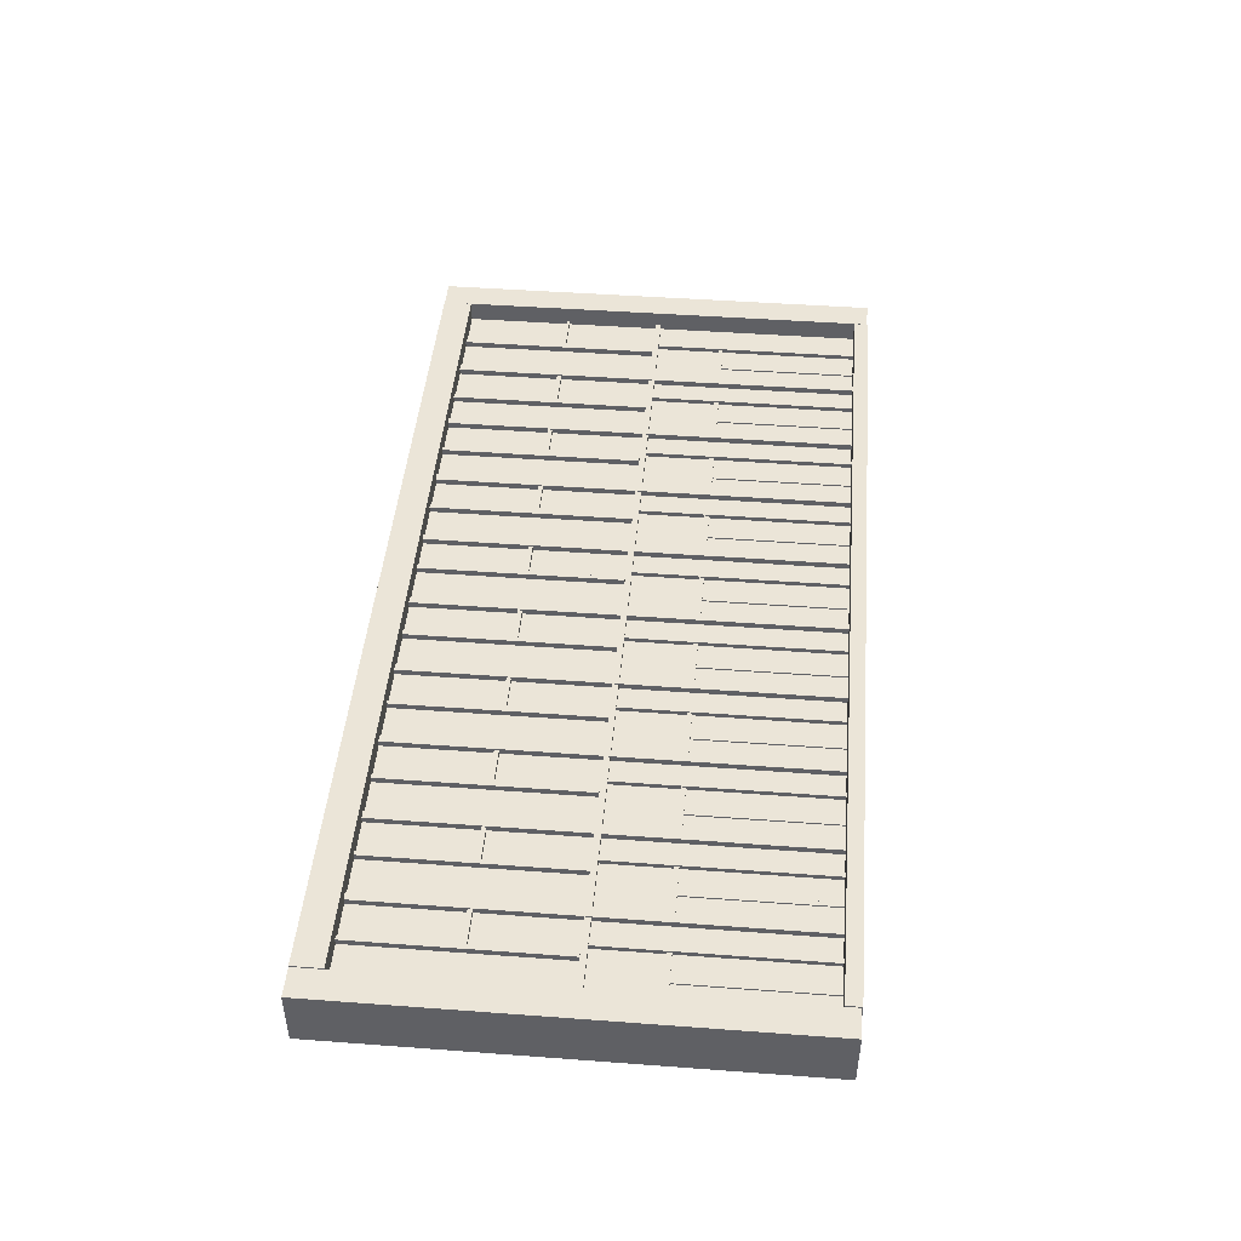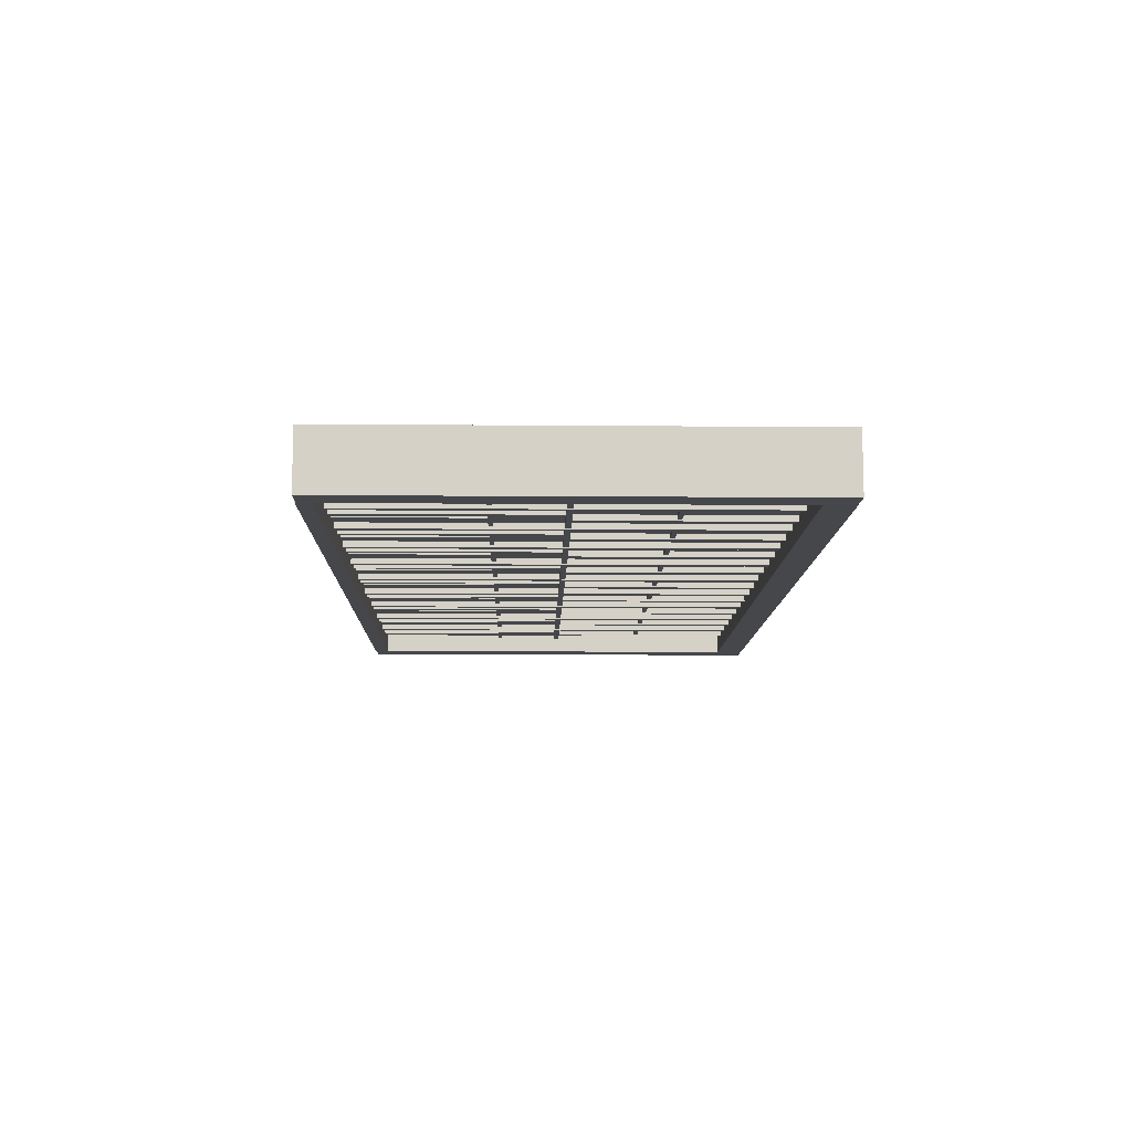
<metadata>
{"format":"obj","ext":"obj","renderer":"f3d","projection":"perspective","resolution":1024,"background":"white","views":[{"elev":45.6,"azim":-85.1,"up":"+Z"},{"elev":-10.4,"azim":88.8,"up":"+Z"}]}
</metadata>
<code>
o Cube.064
v -3 0.01483 0.06
v -3 3.015 0.06
v -3 0.01483 -0.06
v -3 3.015 -0.06
v 3 0.01483 0.06
v 3 3.015 0.06
v 3 0.01483 -0.06
v 3 3.015 -0.06
f 1 2 4 3
f 3 4 8 7
f 7 8 6 5
f 5 6 2 1
f 3 7 5 1
f 8 4 2 6
o Cube.063
v -2.615 -0.009882 -0.09
v -2.615 -0.009882 0.09
v -2.645 -0.009882 0.09
v -2.645 -0.009882 -0.09
v -2.615 1.51 -0.09
v -2.615 1.51 0.09
v -2.645 1.51 0.09
v -2.645 1.51 -0.09
f 9 10 11 12
f 13 16 15 14
f 9 13 14 10
f 10 14 15 11
f 11 15 16 12
f 13 9 12 16
o Cube.062
v -2.645 1.008 -0.08
v -2.645 1.008 0.08
v -3.005 1.008 0.08
v -3.005 1.008 -0.08
v -2.645 1.038 -0.08
v -2.645 1.038 0.08
v -3.005 1.038 0.08
v -3.005 1.038 -0.08
f 17 18 19 20
f 21 24 23 22
f 17 21 22 18
f 18 22 23 19
f 19 23 24 20
f 21 17 20 24
o Cube.061
v -2.815 0.03297 -0.07
v -2.815 0.03297 0.07
v -2.845 0.03297 0.07
v -2.845 0.03297 -0.07
v -2.815 1.033 -0.07
v -2.815 1.033 0.07
v -2.845 1.033 0.07
v -2.845 1.033 -0.07
f 25 26 27 28
f 29 32 31 30
f 25 29 30 26
f 26 30 31 27
f 27 31 32 28
f 29 25 28 32
o Cube.060
v -2.211 0.03297 -0.07
v -2.211 0.03297 0.07
v -2.241 0.03297 0.07
v -2.241 0.03297 -0.07
v -2.211 1.033 -0.07
v -2.211 1.033 0.07
v -2.241 1.033 0.07
v -2.241 1.033 -0.07
f 33 34 35 36
f 37 40 39 38
f 33 37 38 34
f 34 38 39 35
f 35 39 40 36
f 37 33 36 40
o Cube.059
v -2.041 1.008 -0.08
v -2.041 1.008 0.08
v -2.401 1.008 0.08
v -2.401 1.008 -0.08
v -2.041 1.038 -0.08
v -2.041 1.038 0.08
v -2.401 1.038 0.08
v -2.401 1.038 -0.08
f 41 42 43 44
f 45 48 47 46
f 41 45 46 42
f 42 46 47 43
f 43 47 48 44
f 45 41 44 48
o Cube.058
v -2.011 -0.009882 -0.09
v -2.011 -0.009882 0.09
v -2.041 -0.009882 0.09
v -2.041 -0.009882 -0.09
v -2.011 1.51 -0.09
v -2.011 1.51 0.09
v -2.041 1.51 0.09
v -2.041 1.51 -0.09
f 49 50 51 52
f 53 56 55 54
f 49 53 54 50
f 50 54 55 51
f 51 55 56 52
f 53 49 52 56
o Cube.057
v -1.411 -0.009882 -0.09
v -1.411 -0.009882 0.09
v -1.441 -0.009882 0.09
v -1.441 -0.009882 -0.09
v -1.411 1.51 -0.09
v -1.411 1.51 0.09
v -1.441 1.51 0.09
v -1.441 1.51 -0.09
f 57 58 59 60
f 61 64 63 62
f 57 61 62 58
f 58 62 63 59
f 59 63 64 60
f 61 57 60 64
o Cube.056
v -1.441 1.008 -0.08
v -1.441 1.008 0.08
v -1.801 1.008 0.08
v -1.801 1.008 -0.08
v -1.441 1.038 -0.08
v -1.441 1.038 0.08
v -1.801 1.038 0.08
v -1.801 1.038 -0.08
f 65 66 67 68
f 69 72 71 70
f 65 69 70 66
f 66 70 71 67
f 67 71 72 68
f 69 65 68 72
o Cube.055
v -1.611 0.03297 -0.07
v -1.611 0.03297 0.07
v -1.641 0.03297 0.07
v -1.641 0.03297 -0.07
v -1.611 1.033 -0.07
v -1.611 1.033 0.07
v -1.641 1.033 0.07
v -1.641 1.033 -0.07
f 73 74 75 76
f 77 80 79 78
f 73 77 78 74
f 74 78 79 75
f 75 79 80 76
f 77 73 76 80
o Cube.054
v -1.013 0.03297 -0.07
v -1.013 0.03297 0.07
v -1.043 0.03297 0.07
v -1.043 0.03297 -0.07
v -1.013 1.033 -0.07
v -1.013 1.033 0.07
v -1.043 1.033 0.07
v -1.043 1.033 -0.07
f 81 82 83 84
f 85 88 87 86
f 81 85 86 82
f 82 86 87 83
f 83 87 88 84
f 85 81 84 88
o Cube.053
v -0.8429 1.008 -0.08
v -0.8429 1.008 0.08
v -1.203 1.008 0.08
v -1.203 1.008 -0.08
v -0.8429 1.038 -0.08
v -0.8429 1.038 0.08
v -1.203 1.038 0.08
v -1.203 1.038 -0.08
f 89 90 91 92
f 93 96 95 94
f 89 93 94 90
f 90 94 95 91
f 91 95 96 92
f 93 89 92 96
o Cube.052
v -0.8126 -0.009882 -0.09
v -0.8126 -0.009882 0.09
v -0.8426 -0.009882 0.09
v -0.8426 -0.009882 -0.09
v -0.8126 1.51 -0.09
v -0.8126 1.51 0.09
v -0.8426 1.51 0.09
v -0.8426 1.51 -0.09
f 97 98 99 100
f 101 104 103 102
f 97 101 102 98
f 98 102 103 99
f 99 103 104 100
f 101 97 100 104
o Cube.051
v -0.2126 -0.009882 -0.09
v -0.2126 -0.009882 0.09
v -0.2426 -0.009882 0.09
v -0.2426 -0.009882 -0.09
v -0.2126 1.51 -0.09
v -0.2126 1.51 0.09
v -0.2426 1.51 0.09
v -0.2426 1.51 -0.09
f 105 106 107 108
f 109 112 111 110
f 105 109 110 106
f 106 110 111 107
f 107 111 112 108
f 109 105 108 112
o Cube.050
v -0.2429 1.008 -0.08
v -0.2429 1.008 0.08
v -0.6029 1.008 0.08
v -0.6029 1.008 -0.08
v -0.2429 1.038 -0.08
v -0.2429 1.038 0.08
v -0.6029 1.038 0.08
v -0.6029 1.038 -0.08
f 113 114 115 116
f 117 120 119 118
f 113 117 118 114
f 114 118 119 115
f 115 119 120 116
f 117 113 116 120
o Cube.049
v -0.4126 0.03297 -0.07
v -0.4126 0.03297 0.07
v -0.4426 0.03297 0.07
v -0.4426 0.03297 -0.07
v -0.4126 1.033 -0.07
v -0.4126 1.033 0.07
v -0.4426 1.033 0.07
v -0.4426 1.033 -0.07
f 121 122 123 124
f 125 128 127 126
f 121 125 126 122
f 122 126 127 123
f 123 127 128 124
f 125 121 124 128
o Cube.048
v 0.1888 0.0297 -0.07
v 0.1888 0.0297 0.07
v 0.1588 0.0297 0.07
v 0.1588 0.0297 -0.07
v 0.1888 1.03 -0.07
v 0.1888 1.03 0.07
v 0.1588 1.03 0.07
v 0.1588 1.03 -0.07
f 129 130 131 132
f 133 136 135 134
f 129 133 134 130
f 130 134 135 131
f 131 135 136 132
f 133 129 132 136
o Cube.047
v 0.3586 1.005 -0.08
v 0.3586 1.005 0.08
v -0.001405 1.005 0.08
v -0.001405 1.005 -0.08
v 0.3586 1.035 -0.08
v 0.3586 1.035 0.08
v -0.001405 1.035 0.08
v -0.001405 1.035 -0.08
f 137 138 139 140
f 141 144 143 142
f 137 141 142 138
f 138 142 143 139
f 139 143 144 140
f 141 137 140 144
o Cube.046
v 0.3888 -0.01316 -0.09
v 0.3888 -0.01316 0.09
v 0.3588 -0.01316 0.09
v 0.3588 -0.01316 -0.09
v 0.3888 1.507 -0.09
v 0.3888 1.507 0.09
v 0.3588 1.507 0.09
v 0.3588 1.507 -0.09
f 145 146 147 148
f 149 152 151 150
f 145 149 150 146
f 146 150 151 147
f 147 151 152 148
f 149 145 148 152
o Cube.045
v 0.9889 -0.01316 -0.09
v 0.9889 -0.01316 0.09
v 0.9589 -0.01316 0.09
v 0.9589 -0.01316 -0.09
v 0.9889 1.507 -0.09
v 0.9889 1.507 0.09
v 0.9589 1.507 0.09
v 0.9589 1.507 -0.09
f 153 154 155 156
f 157 160 159 158
f 153 157 158 154
f 154 158 159 155
f 155 159 160 156
f 157 153 156 160
o Cube.044
v 0.9587 1.005 -0.08
v 0.9587 1.005 0.08
v 0.5987 1.005 0.08
v 0.5987 1.005 -0.08
v 0.9587 1.035 -0.08
v 0.9587 1.035 0.08
v 0.5987 1.035 0.08
v 0.5987 1.035 -0.08
f 161 162 163 164
f 165 168 167 166
f 161 165 166 162
f 162 166 167 163
f 163 167 168 164
f 165 161 164 168
o Cube.043
v 0.7889 0.0297 -0.07
v 0.7889 0.0297 0.07
v 0.7589 0.0297 0.07
v 0.7589 0.0297 -0.07
v 0.7889 1.03 -0.07
v 0.7889 1.03 0.07
v 0.7589 1.03 0.07
v 0.7589 1.03 -0.07
f 169 170 171 172
f 173 176 175 174
f 169 173 174 170
f 170 174 175 171
f 171 175 176 172
f 173 169 172 176
o Cube.042
v 1.386 0.0297 -0.07
v 1.386 0.0297 0.07
v 1.356 0.0297 0.07
v 1.356 0.0297 -0.07
v 1.386 1.03 -0.07
v 1.386 1.03 0.07
v 1.356 1.03 0.07
v 1.356 1.03 -0.07
f 177 178 179 180
f 181 184 183 182
f 177 181 182 178
f 178 182 183 179
f 179 183 184 180
f 181 177 180 184
o Cube.041
v 1.556 1.005 -0.08
v 1.556 1.005 0.08
v 1.196 1.005 0.08
v 1.196 1.005 -0.08
v 1.556 1.035 -0.08
v 1.556 1.035 0.08
v 1.196 1.035 0.08
v 1.196 1.035 -0.08
f 185 186 187 188
f 189 192 191 190
f 185 189 190 186
f 186 190 191 187
f 187 191 192 188
f 189 185 188 192
o Cube.040
v 1.586 -0.01316 -0.09
v 1.586 -0.01316 0.09
v 1.556 -0.01316 0.09
v 1.556 -0.01316 -0.09
v 1.586 1.507 -0.09
v 1.586 1.507 0.09
v 1.556 1.507 0.09
v 1.556 1.507 -0.09
f 193 194 195 196
f 197 200 199 198
f 193 197 198 194
f 194 198 199 195
f 195 199 200 196
f 197 193 196 200
o Cube.039
v 2.189 -0.01316 -0.09
v 2.189 -0.01316 0.09
v 2.159 -0.01316 0.09
v 2.159 -0.01316 -0.09
v 2.189 1.507 -0.09
v 2.189 1.507 0.09
v 2.159 1.507 0.09
v 2.159 1.507 -0.09
f 201 202 203 204
f 205 208 207 206
f 201 205 206 202
f 202 206 207 203
f 203 207 208 204
f 205 201 204 208
o Cube.038
v 2.158 1.005 -0.08
v 2.158 1.005 0.08
v 1.798 1.005 0.08
v 1.798 1.005 -0.08
v 2.158 1.035 -0.08
v 2.158 1.035 0.08
v 1.798 1.035 0.08
v 1.798 1.035 -0.08
f 209 210 211 212
f 213 216 215 214
f 209 213 214 210
f 210 214 215 211
f 211 215 216 212
f 213 209 212 216
o Cube.037
v 1.989 0.0297 -0.07
v 1.989 0.0297 0.07
v 1.959 0.0297 0.07
v 1.959 0.0297 -0.07
v 1.989 1.03 -0.07
v 1.989 1.03 0.07
v 1.959 1.03 0.07
v 1.959 1.03 -0.07
f 217 218 219 220
f 221 224 223 222
f 217 221 222 218
f 218 222 223 219
f 219 223 224 220
f 221 217 220 224
o Cube.036
v 2.587 0.0297 -0.07
v 2.587 0.0297 0.07
v 2.557 0.0297 0.07
v 2.557 0.0297 -0.07
v 2.587 1.03 -0.07
v 2.587 1.03 0.07
v 2.557 1.03 0.07
v 2.557 1.03 -0.07
f 225 226 227 228
f 229 232 231 230
f 225 229 230 226
f 226 230 231 227
f 227 231 232 228
f 229 225 228 232
o Cube.035
v 2.756 1.005 -0.08
v 2.756 1.005 0.08
v 2.396 1.005 0.08
v 2.396 1.005 -0.08
v 2.756 1.035 -0.08
v 2.756 1.035 0.08
v 2.396 1.035 0.08
v 2.396 1.035 -0.08
f 233 234 235 236
f 237 240 239 238
f 233 237 238 234
f 234 238 239 235
f 235 239 240 236
f 237 233 236 240
o Cube.034
v 2.787 -0.01316 -0.09
v 2.787 -0.01316 0.09
v 2.757 -0.01316 0.09
v 2.757 -0.01316 -0.09
v 2.787 1.507 -0.09
v 2.787 1.507 0.09
v 2.757 1.507 0.09
v 2.757 1.507 -0.09
f 241 242 243 244
f 245 248 247 246
f 241 245 246 242
f 242 246 247 243
f 243 247 248 244
f 245 241 244 248
o Cube.033
v -2.437 2.159 -0.09
v -2.437 2.159 0.09
v -2.721 2.159 0.09
v -2.721 2.159 -0.09
v -2.437 2.189 -0.09
v -2.437 2.189 0.09
v -2.721 2.189 0.09
v -2.721 2.189 -0.09
f 249 250 251 252
f 253 256 255 254
f 249 253 254 250
f 250 254 255 251
f 251 255 256 252
f 253 249 252 256
o Cube.032
v -1.827 2.159 -0.09
v -1.827 2.159 0.09
v -2.111 2.159 0.09
v -2.111 2.159 -0.09
v -1.827 2.189 -0.09
v -1.827 2.189 0.09
v -2.111 2.189 0.09
v -2.111 2.189 -0.09
f 257 258 259 260
f 261 264 263 262
f 257 261 262 258
f 258 262 263 259
f 259 263 264 260
f 261 257 260 264
o Cube.031
v -1.24 2.159 -0.09
v -1.24 2.159 0.09
v -1.524 2.159 0.09
v -1.524 2.159 -0.09
v -1.24 2.189 -0.09
v -1.24 2.189 0.09
v -1.524 2.189 0.09
v -1.524 2.189 -0.09
f 265 266 267 268
f 269 272 271 270
f 265 269 270 266
f 266 270 271 267
f 267 271 272 268
f 269 265 268 272
o Cube.030
v -0.6351 2.159 -0.09
v -0.6351 2.159 0.09
v -0.9191 2.159 0.09
v -0.9191 2.159 -0.09
v -0.6351 2.189 -0.09
v -0.6351 2.189 0.09
v -0.9191 2.189 0.09
v -0.9191 2.189 -0.09
f 273 274 275 276
f 277 280 279 278
f 273 277 278 274
f 274 278 279 275
f 275 279 280 276
f 277 273 276 280
o Cube.029
v -0.0421 2.159 -0.09
v -0.0421 2.159 0.09
v -0.3261 2.159 0.09
v -0.3261 2.159 -0.09
v -0.0421 2.189 -0.09
v -0.0421 2.189 0.09
v -0.3261 2.189 0.09
v -0.3261 2.189 -0.09
f 281 282 283 284
f 285 288 287 286
f 281 285 286 282
f 282 286 287 283
f 283 287 288 284
f 285 281 284 288
o Cube.028
v 0.578 2.159 -0.09
v 0.578 2.159 0.09
v 0.294 2.159 0.09
v 0.294 2.159 -0.09
v 0.578 2.189 -0.09
v 0.578 2.189 0.09
v 0.294 2.189 0.09
v 0.294 2.189 -0.09
f 289 290 291 292
f 293 296 295 294
f 289 293 294 290
f 290 294 295 291
f 291 295 296 292
f 293 289 292 296
o Cube.027
v 1.16 2.159 -0.09
v 1.16 2.159 0.09
v 0.876 2.159 0.09
v 0.876 2.159 -0.09
v 1.16 2.189 -0.09
v 1.16 2.189 0.09
v 0.876 2.189 0.09
v 0.876 2.189 -0.09
f 297 298 299 300
f 301 304 303 302
f 297 301 302 298
f 298 302 303 299
f 299 303 304 300
f 301 297 300 304
o Cube.026
v 1.76 2.159 -0.09
v 1.76 2.159 0.09
v 1.476 2.159 0.09
v 1.476 2.159 -0.09
v 1.76 2.189 -0.09
v 1.76 2.189 0.09
v 1.476 2.189 0.09
v 1.476 2.189 -0.09
f 305 306 307 308
f 309 312 311 310
f 305 309 310 306
f 306 310 311 307
f 307 311 312 308
f 309 305 308 312
o Cube.025
v 2.347 2.159 -0.09
v 2.347 2.159 0.09
v 2.063 2.159 0.09
v 2.063 2.159 -0.09
v 2.347 2.189 -0.09
v 2.347 2.189 0.09
v 2.063 2.189 0.09
v 2.063 2.189 -0.09
f 313 314 315 316
f 317 320 319 318
f 313 317 318 314
f 314 318 319 315
f 315 319 320 316
f 317 313 316 320
o Cube.024
v 3.019 2.164 -0.09
v 3.019 2.164 0.09
v 2.699 2.164 0.09
v 2.699 2.164 -0.09
v 3.019 2.184 -0.09
v 3.019 2.184 0.09
v 2.699 2.184 0.09
v 2.699 2.184 -0.09
f 321 322 323 324
f 325 328 327 326
f 321 325 326 322
f 322 326 327 323
f 323 327 328 324
f 325 321 324 328
o Cube.023
v 2.699 1.521 -0.1
v 2.699 1.521 0.1
v 2.669 1.521 0.1
v 2.669 1.521 -0.1
v 2.699 3.041 -0.1
v 2.699 3.041 0.1
v 2.669 3.041 0.1
v 2.669 3.041 -0.1
f 329 330 331 332
f 333 336 335 334
f 329 333 334 330
f 330 334 335 331
f 331 335 336 332
f 333 329 332 336
o Cube.022
v 2.064 1.521 -0.1
v 2.064 1.521 0.1
v 2.034 1.521 0.1
v 2.034 1.521 -0.1
v 2.064 3.041 -0.1
v 2.064 3.041 0.1
v 2.034 3.041 0.1
v 2.034 3.041 -0.1
f 337 338 339 340
f 341 344 343 342
f 337 341 342 338
f 338 342 343 339
f 339 343 344 340
f 341 337 340 344
o Cube.021
v 1.485 1.521 -0.1
v 1.485 1.521 0.1
v 1.455 1.521 0.1
v 1.455 1.521 -0.1
v 1.485 3.041 -0.1
v 1.485 3.041 0.1
v 1.455 3.041 0.1
v 1.455 3.041 -0.1
f 345 346 347 348
f 349 352 351 350
f 345 349 350 346
f 346 350 351 347
f 347 351 352 348
f 349 345 348 352
o Cube.020
v 0.891 1.521 -0.1
v 0.891 1.521 0.1
v 0.861 1.521 0.1
v 0.861 1.521 -0.1
v 0.891 3.041 -0.1
v 0.891 3.041 0.1
v 0.861 3.041 0.1
v 0.861 3.041 -0.1
f 353 354 355 356
f 357 360 359 358
f 353 357 358 354
f 354 358 359 355
f 355 359 360 356
f 357 353 356 360
o Cube.019
v 0.2995 1.521 -0.1
v 0.2995 1.521 0.1
v 0.2695 1.521 0.1
v 0.2695 1.521 -0.1
v 0.2995 3.041 -0.1
v 0.2995 3.041 0.1
v 0.2695 3.041 0.1
v 0.2695 3.041 -0.1
f 361 362 363 364
f 365 368 367 366
f 361 365 366 362
f 362 366 367 363
f 363 367 368 364
f 365 361 364 368
o Cube.018
v -0.3104 1.521 -0.1
v -0.3104 1.521 0.1
v -0.3404 1.521 0.1
v -0.3404 1.521 -0.1
v -0.3104 3.041 -0.1
v -0.3104 3.041 0.1
v -0.3404 3.041 0.1
v -0.3404 3.041 -0.1
f 369 370 371 372
f 373 376 375 374
f 369 373 374 370
f 370 374 375 371
f 371 375 376 372
f 373 369 372 376
o Cube.017
v -0.9109 1.521 -0.1
v -0.9109 1.521 0.1
v -0.9409 1.521 0.1
v -0.9409 1.521 -0.1
v -0.9109 3.041 -0.1
v -0.9109 3.041 0.1
v -0.9409 3.041 0.1
v -0.9409 3.041 -0.1
f 377 378 379 380
f 381 384 383 382
f 377 381 382 378
f 378 382 383 379
f 379 383 384 380
f 381 377 380 384
o Cube.016
v -1.513 1.521 -0.1
v -1.513 1.521 0.1
v -1.543 1.521 0.1
v -1.543 1.521 -0.1
v -1.513 3.041 -0.1
v -1.513 3.041 0.1
v -1.543 3.041 0.1
v -1.543 3.041 -0.1
f 385 386 387 388
f 389 392 391 390
f 385 389 390 386
f 386 390 391 387
f 387 391 392 388
f 389 385 388 392
o Cube.015
v -2.101 1.521 -0.1
v -2.101 1.521 0.1
v -2.131 1.521 0.1
v -2.131 1.521 -0.1
v -2.101 3.041 -0.1
v -2.101 3.041 0.1
v -2.131 3.041 0.1
v -2.131 3.041 -0.1
f 393 394 395 396
f 397 400 399 398
f 393 397 398 394
f 394 398 399 395
f 395 399 400 396
f 397 393 396 400
o Cube.014
v -2.704 1.521 -0.1
v -2.704 1.521 0.1
v -2.734 1.521 0.1
v -2.734 1.521 -0.1
v -2.704 3.041 -0.1
v -2.704 3.041 0.1
v -2.734 3.041 0.1
v -2.734 3.041 -0.1
f 401 402 403 404
f 405 408 407 406
f 401 405 406 402
f 402 406 407 403
f 403 407 408 404
f 405 401 404 408
o Cube.013
v -2.403 -0.04238 -0.1
v -2.403 -0.04238 0.1
v -2.453 -0.04238 0.1
v -2.453 -0.04238 -0.1
v -2.403 3.098 -0.1
v -2.403 3.098 0.1
v -2.453 3.098 0.1
v -2.453 3.098 -0.1
f 409 410 411 412
f 413 416 415 414
f 409 413 414 410
f 410 414 415 411
f 411 415 416 412
f 413 409 412 416
o Cube.012
v -1.803 -0.04238 -0.1
v -1.803 -0.04238 0.1
v -1.853 -0.04238 0.1
v -1.853 -0.04238 -0.1
v -1.803 3.098 -0.1
v -1.803 3.098 0.1
v -1.853 3.098 0.1
v -1.853 3.098 -0.1
f 417 418 419 420
f 421 424 423 422
f 417 421 422 418
f 418 422 423 419
f 419 423 424 420
f 421 417 420 424
o Cube.011
v -1.203 -0.04238 -0.1
v -1.203 -0.04238 0.1
v -1.253 -0.04238 0.1
v -1.253 -0.04238 -0.1
v -1.203 3.098 -0.1
v -1.203 3.098 0.1
v -1.253 3.098 0.1
v -1.253 3.098 -0.1
f 425 426 427 428
f 429 432 431 430
f 425 429 430 426
f 426 430 431 427
f 427 431 432 428
f 429 425 428 432
o Cube.010
v -0.6033 -0.04238 -0.1
v -0.6033 -0.04238 0.1
v -0.6533 -0.04238 0.1
v -0.6533 -0.04238 -0.1
v -0.6033 3.098 -0.1
v -0.6033 3.098 0.1
v -0.6533 3.098 0.1
v -0.6533 3.098 -0.1
f 433 434 435 436
f 437 440 439 438
f 433 437 438 434
f 434 438 439 435
f 435 439 440 436
f 437 433 436 440
o Cube.009
v -0.003318 -0.04238 -0.1
v -0.003318 -0.04238 0.1
v -0.05332 -0.04238 0.1
v -0.05332 -0.04238 -0.1
v -0.003318 3.098 -0.1
v -0.003318 3.098 0.1
v -0.05332 3.098 0.1
v -0.05332 3.098 -0.1
f 441 442 443 444
f 445 448 447 446
f 441 445 446 442
f 442 446 447 443
f 443 447 448 444
f 445 441 444 448
o Cube.008
v 0.5967 -0.04238 -0.1
v 0.5967 -0.04238 0.1
v 0.5467 -0.04238 0.1
v 0.5467 -0.04238 -0.1
v 0.5967 3.098 -0.1
v 0.5967 3.098 0.1
v 0.5467 3.098 0.1
v 0.5467 3.098 -0.1
f 449 450 451 452
f 453 456 455 454
f 449 453 454 450
f 450 454 455 451
f 451 455 456 452
f 453 449 452 456
o Cube.007
v 1.197 -0.04238 -0.1
v 1.197 -0.04238 0.1
v 1.147 -0.04238 0.1
v 1.147 -0.04238 -0.1
v 1.197 3.098 -0.1
v 1.197 3.098 0.1
v 1.147 3.098 0.1
v 1.147 3.098 -0.1
f 457 458 459 460
f 461 464 463 462
f 457 461 462 458
f 458 462 463 459
f 459 463 464 460
f 461 457 460 464
o Cube.006
v 1.797 -0.04238 -0.1
v 1.797 -0.04238 0.1
v 1.747 -0.04238 0.1
v 1.747 -0.04238 -0.1
v 1.797 3.098 -0.1
v 1.797 3.098 0.1
v 1.747 3.098 0.1
v 1.747 3.098 -0.1
f 465 466 467 468
f 469 472 471 470
f 465 469 470 466
f 466 470 471 467
f 467 471 472 468
f 469 465 468 472
o Cube.005
v 2.397 -0.04238 -0.1
v 2.397 -0.04238 0.1
v 2.347 -0.04238 0.1
v 2.347 -0.04238 -0.1
v 2.397 3.098 -0.1
v 2.397 3.098 0.1
v 2.347 3.098 0.1
v 2.347 3.098 -0.1
f 473 474 475 476
f 477 480 479 478
f 473 477 478 474
f 474 478 479 475
f 475 479 480 476
f 477 473 476 480
o Cube.004
v -3.007 -0.04238 -0.2
v -3.007 -0.04238 0.2
v -3.207 -0.04238 0.2
v -3.207 -0.04238 -0.2
v -3.007 3.098 -0.2
v -3.007 3.098 0.2
v -3.207 3.098 0.2
v -3.207 3.098 -0.2
f 481 482 483 484
f 485 488 487 486
f 481 485 486 482
f 482 486 487 483
f 483 487 488 484
f 485 481 484 488
o Cube.003
v 3.201 -0.04238 -0.2
v 3.201 -0.04238 0.2
v 3.001 -0.04238 0.2
v 3.001 -0.04238 -0.2
v 3.201 3.098 -0.2
v 3.201 3.098 0.2
v 3.001 3.098 0.2
v 3.001 3.098 -0.2
f 489 490 491 492
f 493 496 495 494
f 489 493 494 490
f 490 494 495 491
f 491 495 496 492
f 493 489 492 496
o Cube.002
v 3 1.48 -0.095
v 3 1.48 0.095
v -3 1.48 0.095
v -3 1.48 -0.095
v 3 1.52 -0.095
v 3 1.52 0.095
v -3 1.52 0.095
v -3 1.52 -0.095
f 497 498 499 500
f 501 504 503 502
f 497 501 502 498
f 498 502 503 499
f 499 503 504 500
f 501 497 500 504
o Cube.001
v 3 2.9 -0.2
v 3 2.9 0.2
v -3 2.9 0.2
v -3 2.9 -0.2
v 3 3.1 -0.2
v 3 3.1 0.2
v -3 3.1 0.2
v -3 3.1 -0.2
f 505 506 507 508
f 509 512 511 510
f 505 509 510 506
f 506 510 511 507
f 507 511 512 508
f 509 505 508 512
o Cube
v 3 -0.05 -0.2
v 3 -0.05 0.2
v -3 -0.05 0.2
v -3 -0.05 -0.2
v 3 0.05 -0.2
v 3 0.05 0.2
v -3 0.05 0.2
v -3 0.05 -0.2
f 513 514 515 516
f 517 520 519 518
f 513 517 518 514
f 514 518 519 515
f 515 519 520 516
f 517 513 516 520

</code>
